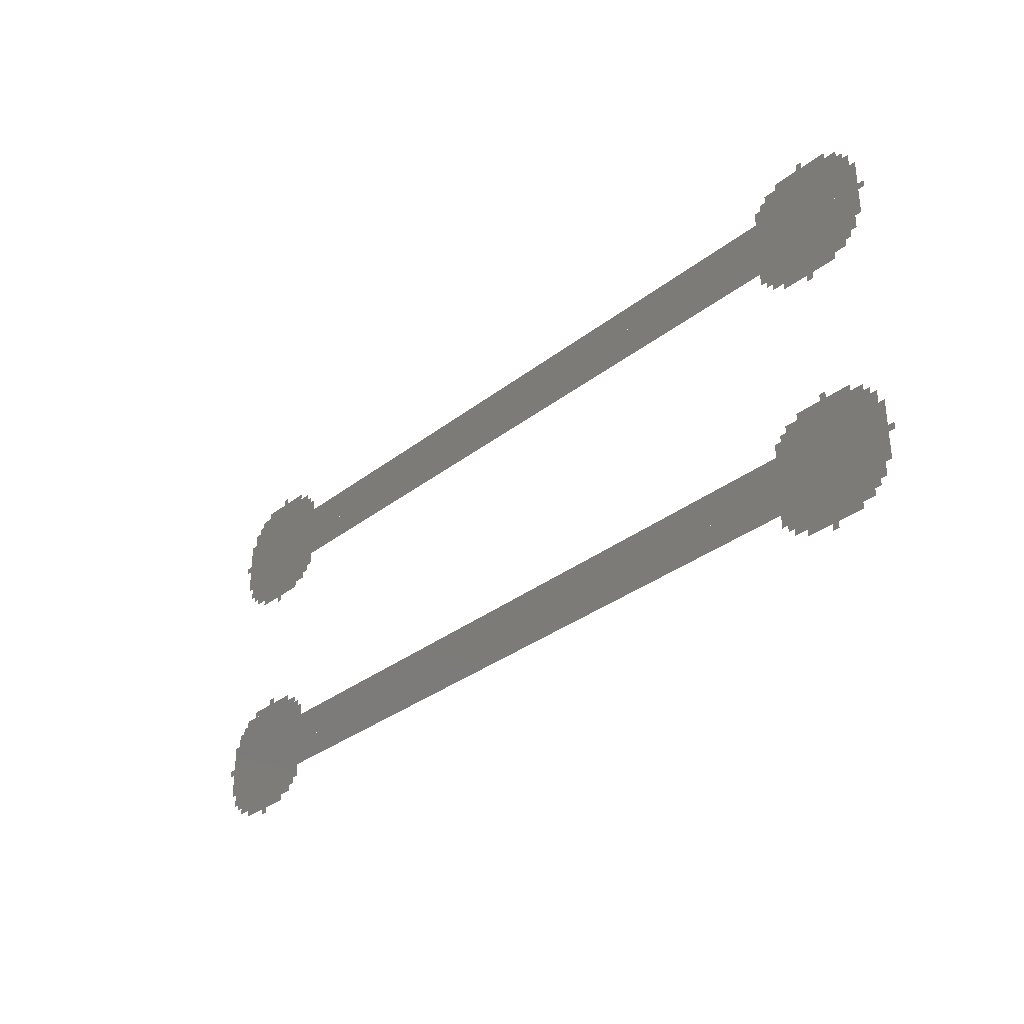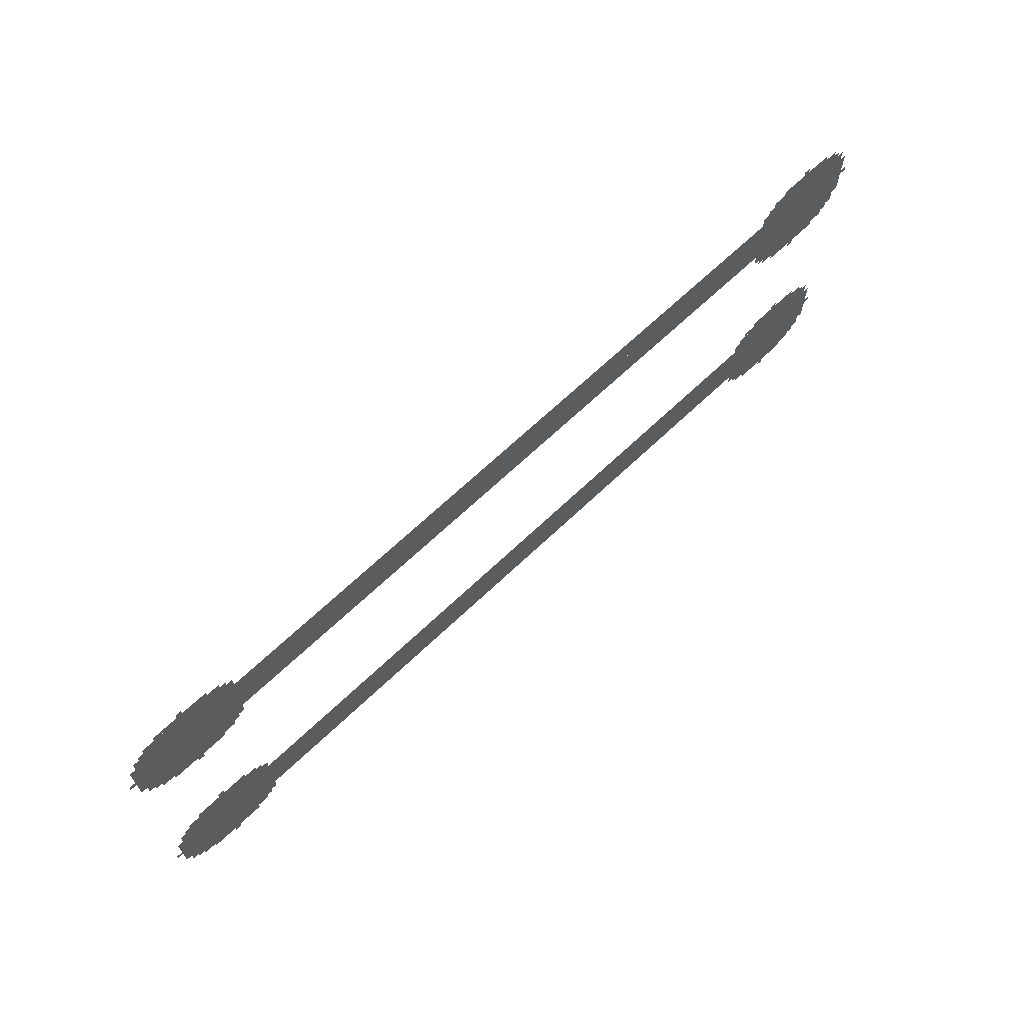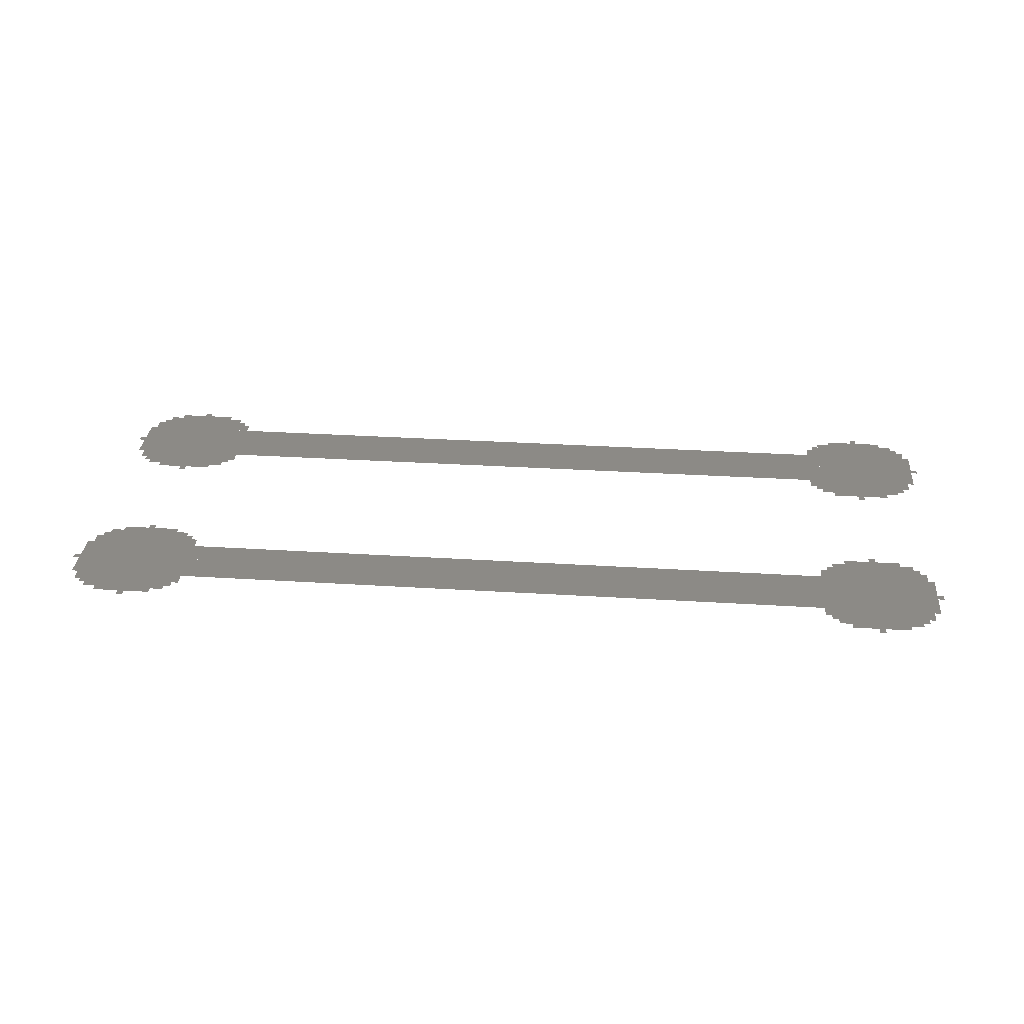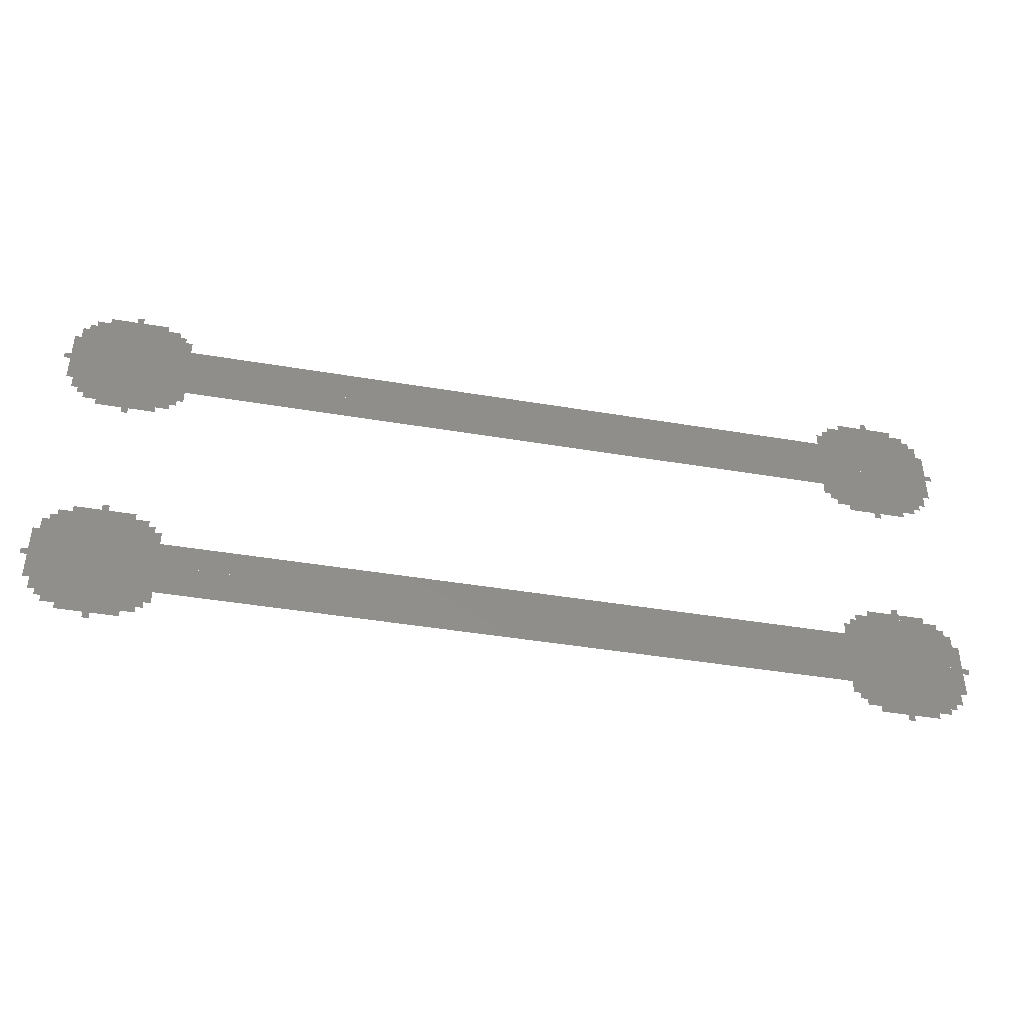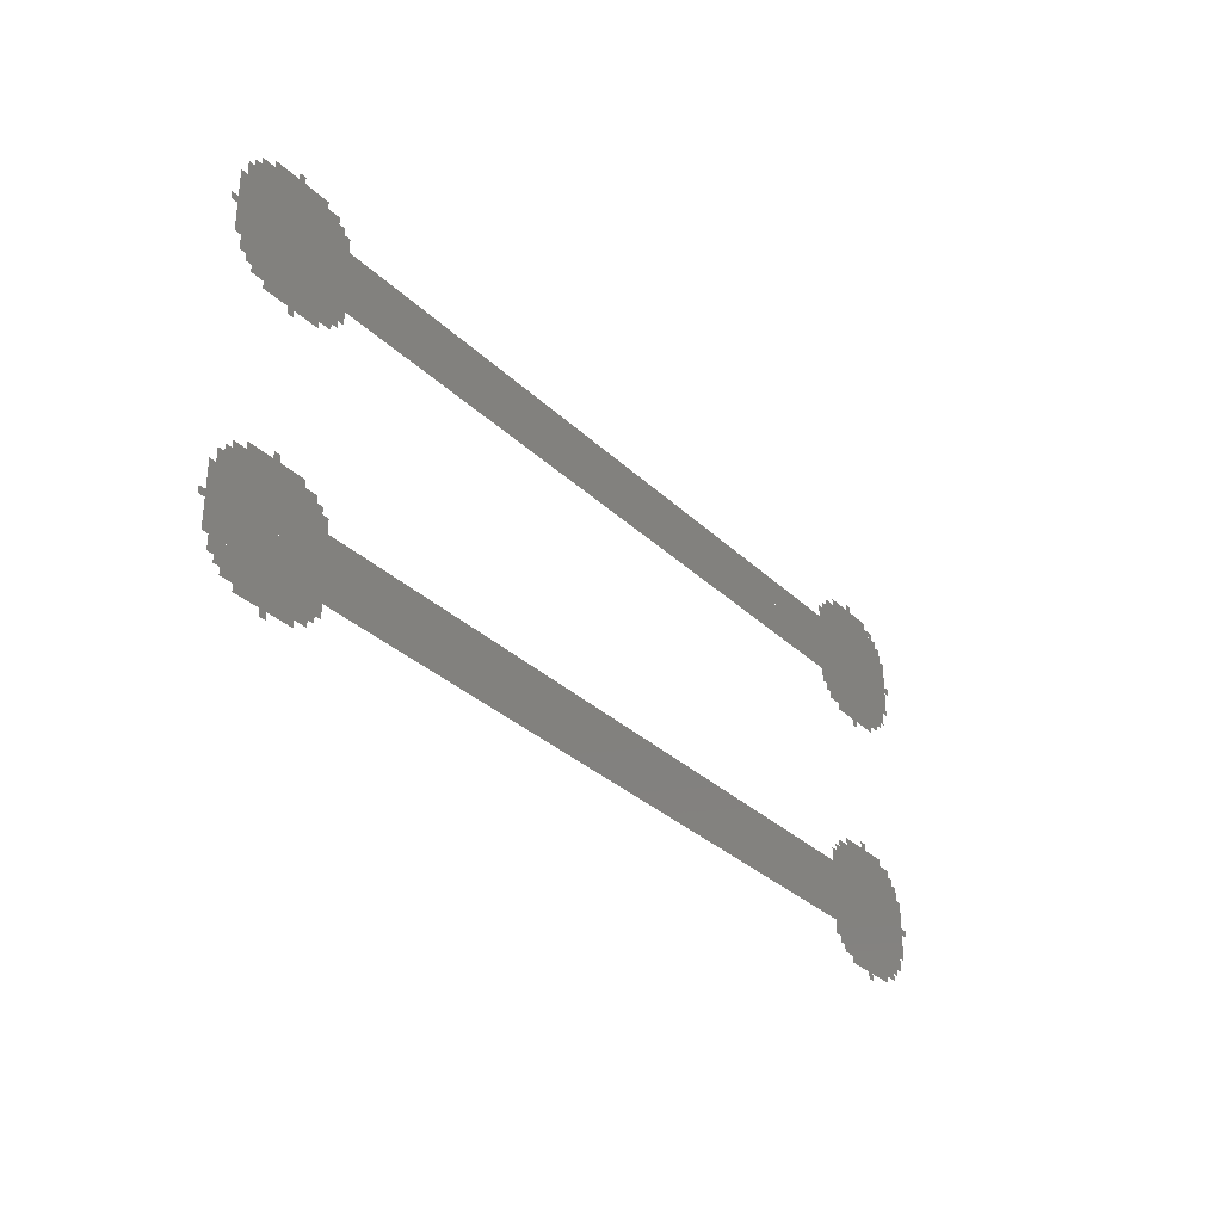
<metadata>
{"format":"stl","ext":"stl","renderer":"f3d","projection":"perspective","resolution":1024,"background":"white","views":[{"elev":-32.3,"azim":47.4,"up":"+Y"},{"elev":66.9,"azim":136.3,"up":"+Y"},{"elev":31.3,"azim":-174.9,"up":"+Z"},{"elev":-42.2,"azim":-11.5,"up":"+Y"},{"elev":-31.7,"azim":127.0,"up":"+Y"}]}
</metadata>
<code>
# stl→obj: 184 verts, 92 faces
v -0.01775 -0.00525 0
v 0.0175 -0.00525 0
v 0.0175 -0.005 0
v -0.01775 -0.005 0
v -0.01775 0.00475 0
v 0.0175 0.00475 0
v 0.0175 0.005 0
v -0.01775 0.005 0
v -0.0175 -0.00625 0
v 0.01725 -0.00625 0
v 0.01725 -0.00525 0
v -0.0175 -0.00525 0
v -0.0175 -0.005 0
v 0.01725 -0.005 0
v 0.01725 -0.004 0
v -0.0175 -0.004 0
v -0.0175 0.00375 0
v 0.01725 0.00375 0
v 0.01725 0.00475 0
v -0.0175 0.00475 0
v -0.0175 0.005 0
v 0.01725 0.005 0
v 0.01725 0.006 0
v -0.0175 0.006 0
v -0.01725 -0.00675 0
v -0.013 -0.00675 0
v -0.013 -0.00625 0
v -0.01725 -0.00625 0
v -0.01725 -0.004 0
v -0.013 -0.004 0
v -0.013 -0.0035 0
v -0.01725 -0.0035 0
v -0.01725 0.00325 0
v -0.013 0.00325 0
v -0.013 0.00375 0
v -0.01725 0.00375 0
v -0.01725 0.006 0
v -0.013 0.006 0
v -0.013 0.0065 0
v -0.01725 0.0065 0
v -0.017 -0.007 0
v -0.01325 -0.007 0
v -0.01325 -0.00675 0
v -0.017 -0.00675 0
v -0.017 -0.0035 0
v -0.01325 -0.0035 0
v -0.01325 -0.00325 0
v -0.017 -0.00325 0
v -0.017 0.003 0
v -0.01325 0.003 0
v -0.01325 0.00325 0
v -0.017 0.00325 0
v -0.017 0.0065 0
v -0.01325 0.0065 0
v -0.01325 0.00675 0
v -0.017 0.00675 0
v -0.01675 -0.00725 0
v -0.0135 -0.00725 0
v -0.0135 -0.007 0
v -0.01675 -0.007 0
v -0.01675 -0.00325 0
v -0.0135 -0.00325 0
v -0.0135 -0.003 0
v -0.01675 -0.003 0
v -0.01675 0.00275 0
v -0.0135 0.00275 0
v -0.0135 0.003 0
v -0.01675 0.003 0
v -0.01675 0.00675 0
v -0.0135 0.00675 0
v -0.0135 0.007 0
v -0.01675 0.007 0
v -0.01625 -0.0075 0
v -0.014 -0.0075 0
v -0.014 -0.00725 0
v -0.01625 -0.00725 0
v -0.01625 -0.003 0
v -0.014 -0.003 0
v -0.014 -0.00275 0
v -0.01625 -0.00275 0
v -0.01625 0.0025 0
v -0.014 0.0025 0
v -0.014 0.00275 0
v -0.01625 0.00275 0
v -0.01625 0.007 0
v -0.014 0.007 0
v -0.014 0.00725 0
v -0.01625 0.00725 0
v -0.01525 -0.00775 0
v -0.015 -0.00775 0
v -0.015 -0.0075 0
v -0.01525 -0.0075 0
v -0.01525 -0.00275 0
v -0.015 -0.00275 0
v -0.015 -0.0025 0
v -0.01525 -0.0025 0
v -0.01525 0.00225 0
v -0.015 0.00225 0
v -0.015 0.0025 0
v -0.01525 0.0025 0
v -0.01525 0.00725 0
v -0.015 0.00725 0
v -0.015 0.0075 0
v -0.01525 0.0075 0
v 0.01275 -0.00675 0
v 0.017 -0.00675 0
v 0.017 -0.00625 0
v 0.01275 -0.00625 0
v 0.01275 -0.004 0
v 0.017 -0.004 0
v 0.017 -0.0035 0
v 0.01275 -0.0035 0
v 0.01275 0.00325 0
v 0.017 0.00325 0
v 0.017 0.00375 0
v 0.01275 0.00375 0
v 0.01275 0.006 0
v 0.017 0.006 0
v 0.017 0.0065 0
v 0.01275 0.0065 0
v 0.013 -0.007 0
v 0.01675 -0.007 0
v 0.01675 -0.00675 0
v 0.013 -0.00675 0
v 0.013 -0.0035 0
v 0.01675 -0.0035 0
v 0.01675 -0.00325 0
v 0.013 -0.00325 0
v 0.013 0.003 0
v 0.01675 0.003 0
v 0.01675 0.00325 0
v 0.013 0.00325 0
v 0.013 0.0065 0
v 0.01675 0.0065 0
v 0.01675 0.00675 0
v 0.013 0.00675 0
v 0.01325 -0.00725 0
v 0.0165 -0.00725 0
v 0.0165 -0.007 0
v 0.01325 -0.007 0
v 0.01325 -0.00325 0
v 0.0165 -0.00325 0
v 0.0165 -0.003 0
v 0.01325 -0.003 0
v 0.01325 0.00275 0
v 0.0165 0.00275 0
v 0.0165 0.003 0
v 0.01325 0.003 0
v 0.01325 0.00675 0
v 0.0165 0.00675 0
v 0.0165 0.007 0
v 0.01325 0.007 0
v 0.01375 -0.0075 0
v 0.016 -0.0075 0
v 0.016 -0.00725 0
v 0.01375 -0.00725 0
v 0.01375 -0.003 0
v 0.016 -0.003 0
v 0.016 -0.00275 0
v 0.01375 -0.00275 0
v 0.01375 0.0025 0
v 0.016 0.0025 0
v 0.016 0.00275 0
v 0.01375 0.00275 0
v 0.01375 0.007 0
v 0.016 0.007 0
v 0.016 0.00725 0
v 0.01375 0.00725 0
v 0.01475 -0.00775 0
v 0.015 -0.00775 0
v 0.015 -0.0075 0
v 0.01475 -0.0075 0
v 0.01475 -0.00275 0
v 0.015 -0.00275 0
v 0.015 -0.0025 0
v 0.01475 -0.0025 0
v 0.01475 0.00225 0
v 0.015 0.00225 0
v 0.015 0.0025 0
v 0.01475 0.0025 0
v 0.01475 0.00725 0
v 0.015 0.00725 0
v 0.015 0.0075 0
v 0.01475 0.0075 0
f 1 2 3
f 1 3 4
f 5 6 7
f 5 7 8
f 9 10 11
f 9 11 12
f 13 14 15
f 13 15 16
f 17 18 19
f 17 19 20
f 21 22 23
f 21 23 24
f 25 26 27
f 25 27 28
f 29 30 31
f 29 31 32
f 33 34 35
f 33 35 36
f 37 38 39
f 37 39 40
f 41 42 43
f 41 43 44
f 45 46 47
f 45 47 48
f 49 50 51
f 49 51 52
f 53 54 55
f 53 55 56
f 57 58 59
f 57 59 60
f 61 62 63
f 61 63 64
f 65 66 67
f 65 67 68
f 69 70 71
f 69 71 72
f 73 74 75
f 73 75 76
f 77 78 79
f 77 79 80
f 81 82 83
f 81 83 84
f 85 86 87
f 85 87 88
f 89 90 91
f 89 91 92
f 93 94 95
f 93 95 96
f 97 98 99
f 97 99 100
f 101 102 103
f 101 103 104
f 105 106 107
f 105 107 108
f 109 110 111
f 109 111 112
f 113 114 115
f 113 115 116
f 117 118 119
f 117 119 120
f 121 122 123
f 121 123 124
f 125 126 127
f 125 127 128
f 129 130 131
f 129 131 132
f 133 134 135
f 133 135 136
f 137 138 139
f 137 139 140
f 141 142 143
f 141 143 144
f 145 146 147
f 145 147 148
f 149 150 151
f 149 151 152
f 153 154 155
f 153 155 156
f 157 158 159
f 157 159 160
f 161 162 163
f 161 163 164
f 165 166 167
f 165 167 168
f 169 170 171
f 169 171 172
f 173 174 175
f 173 175 176
f 177 178 179
f 177 179 180
f 181 182 183
f 181 183 184

</code>
